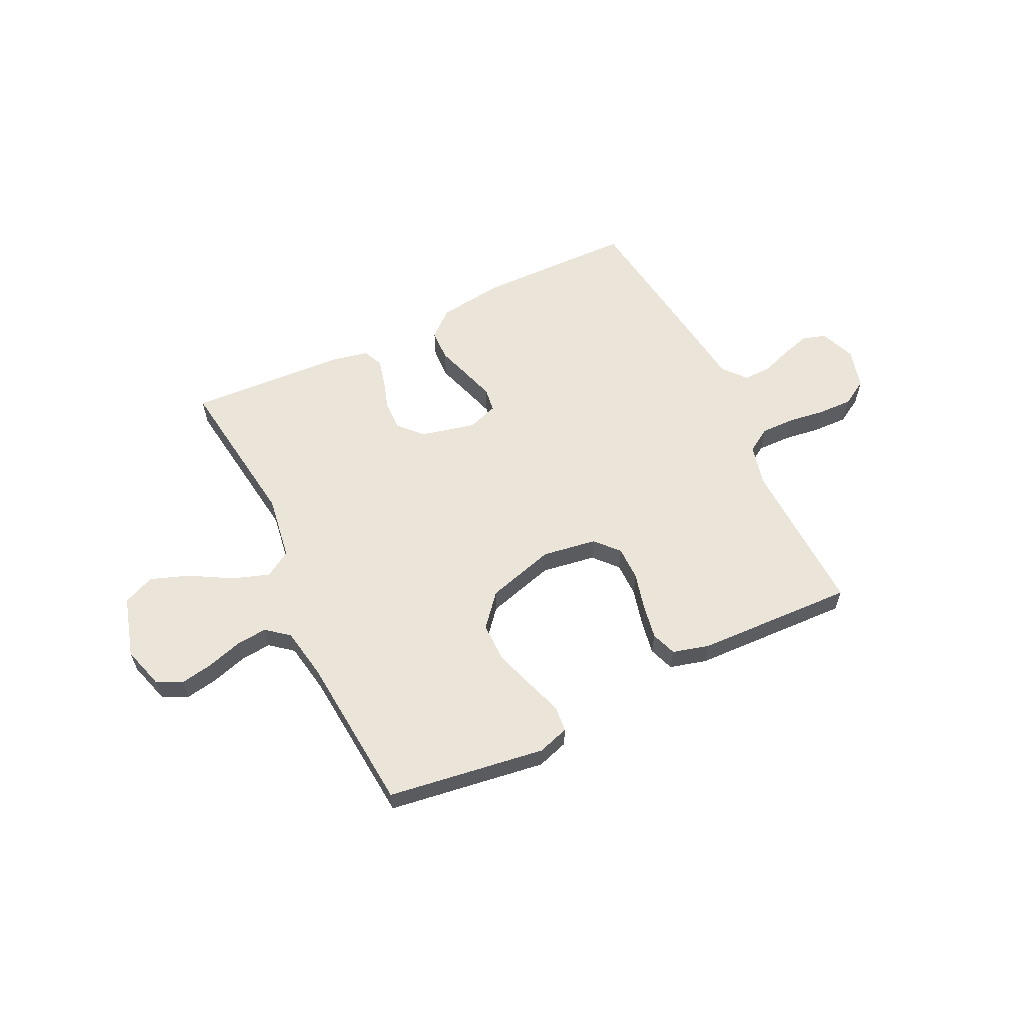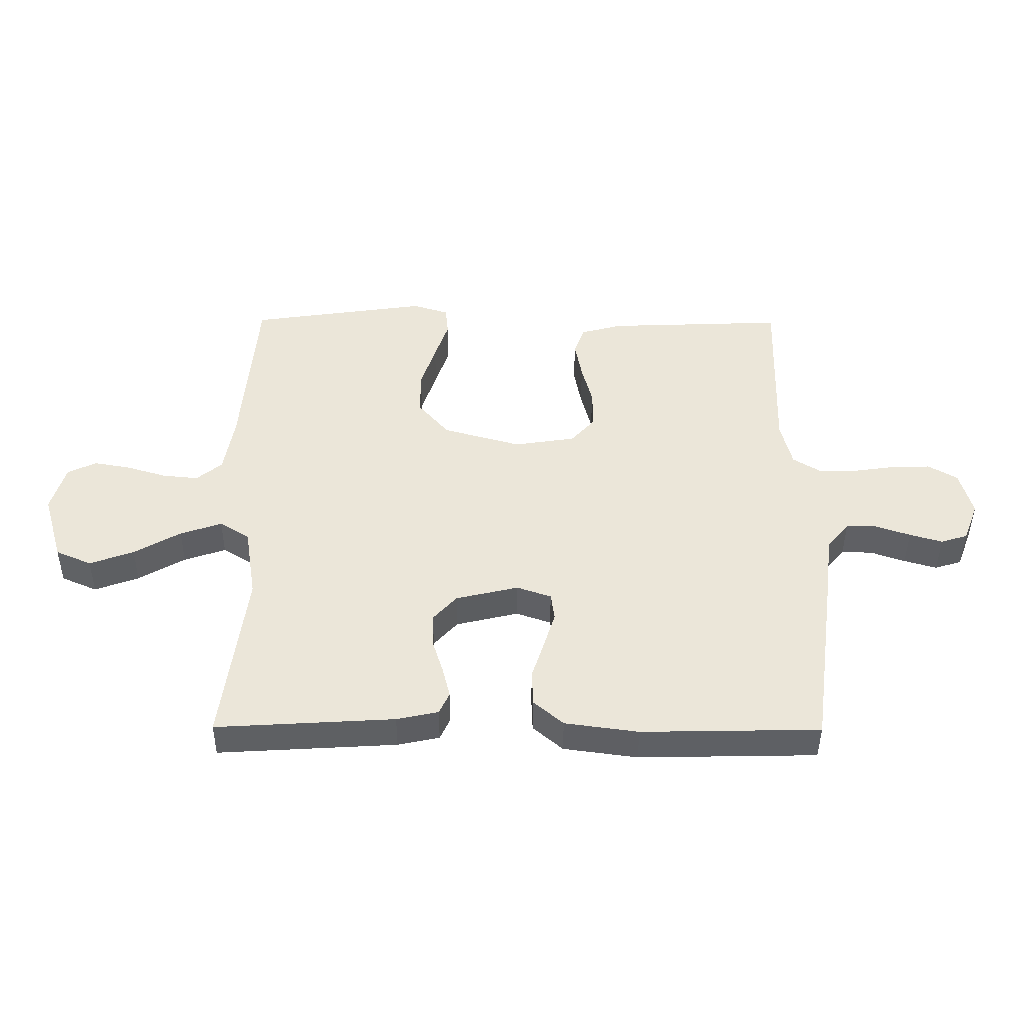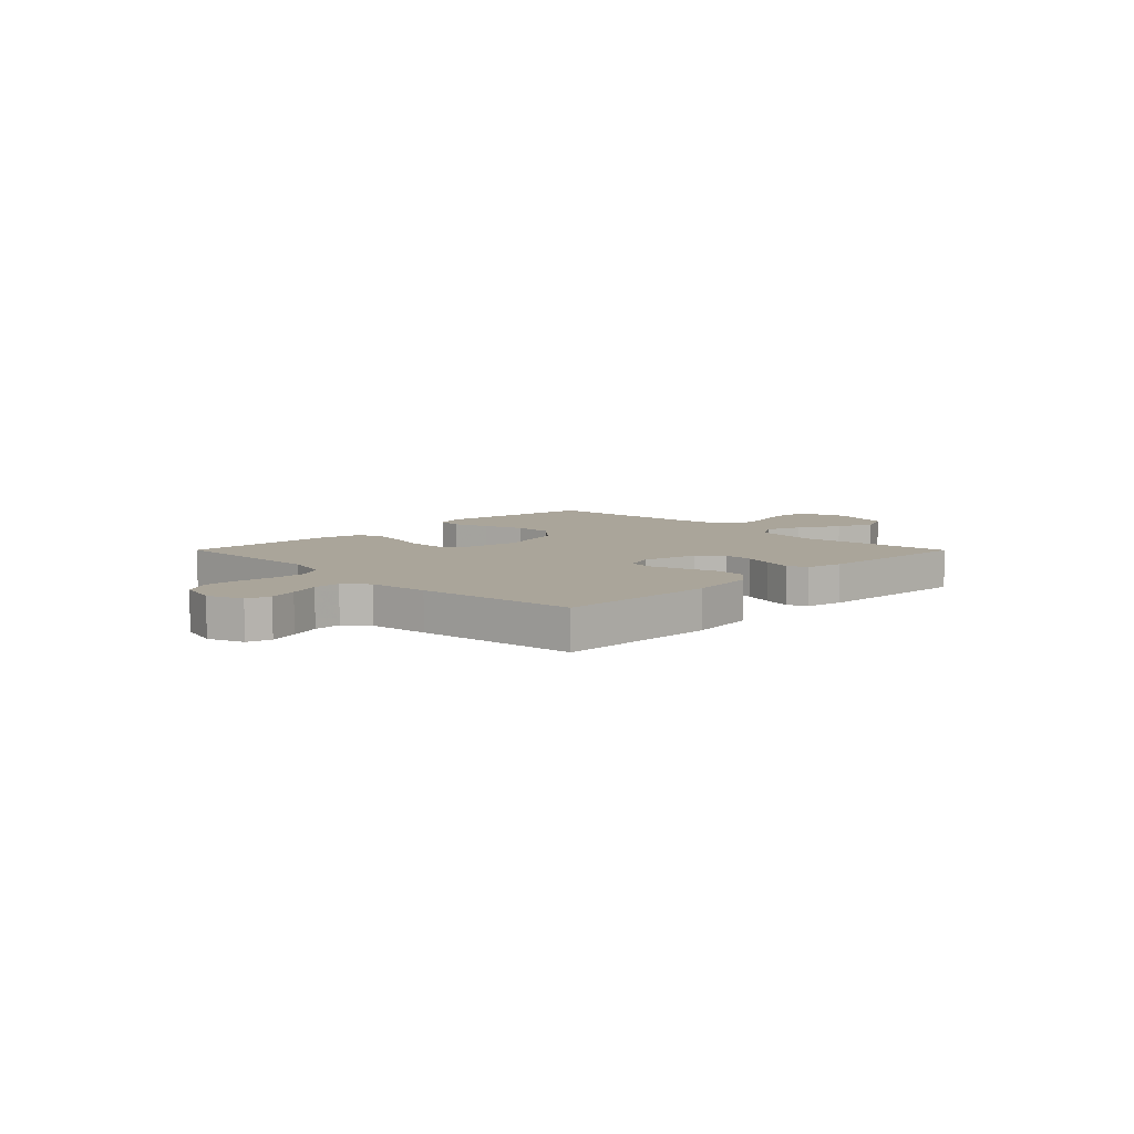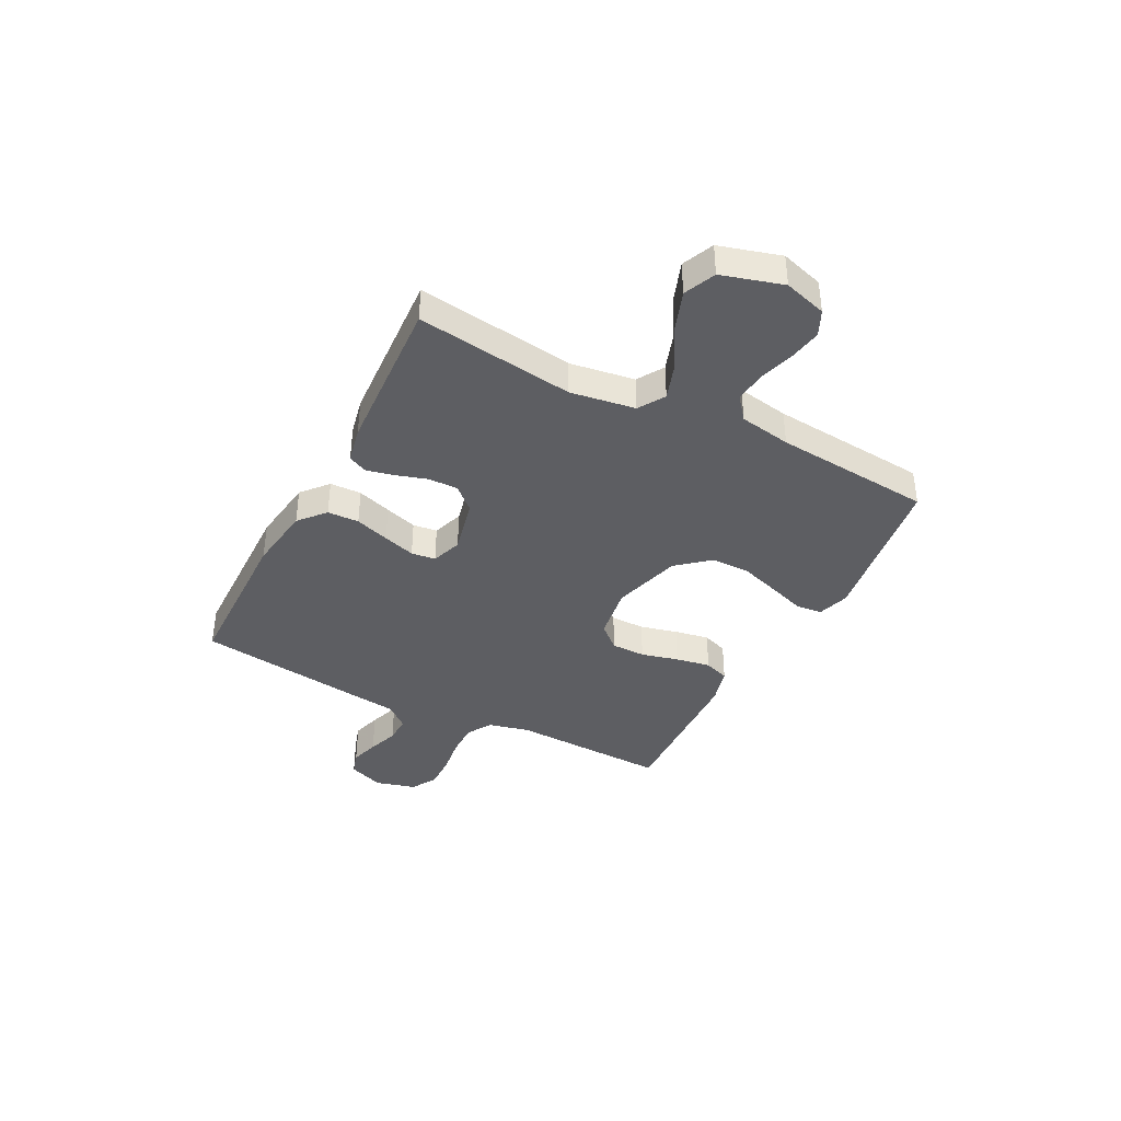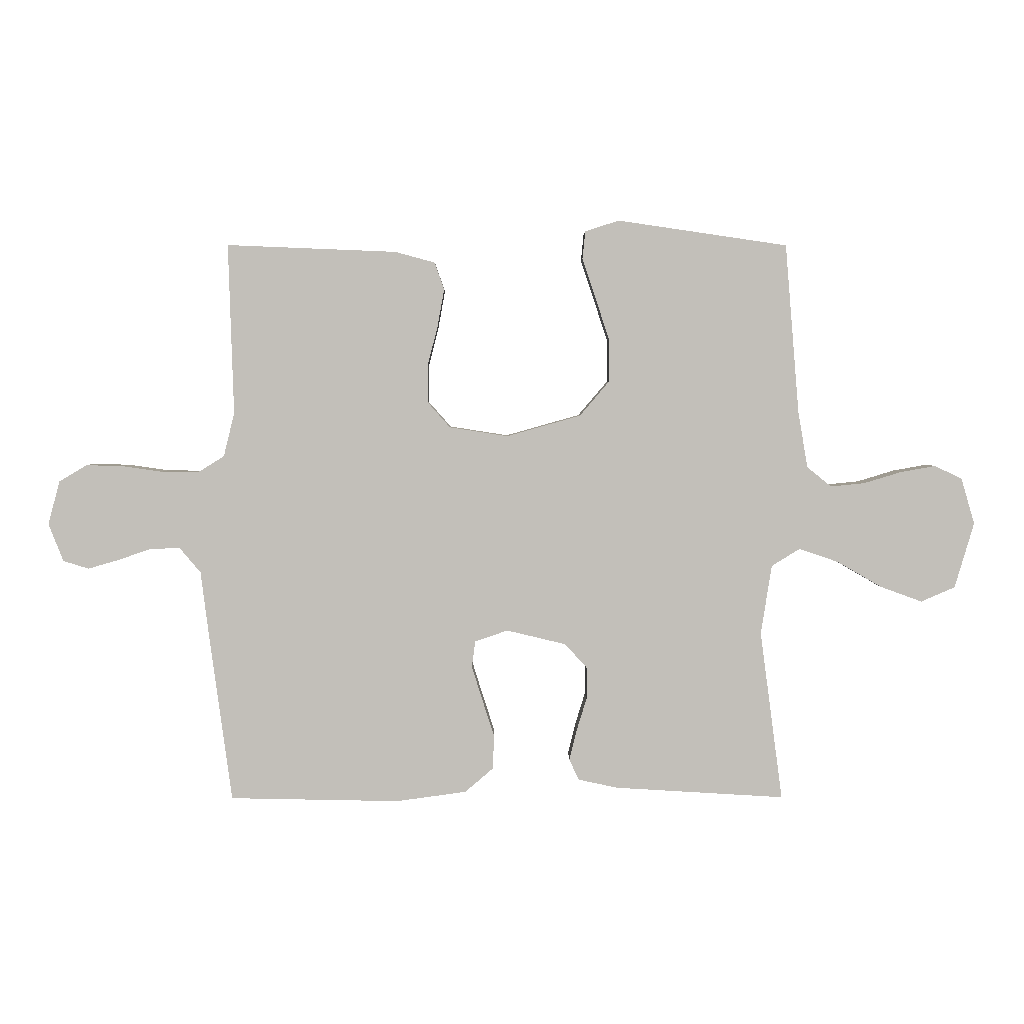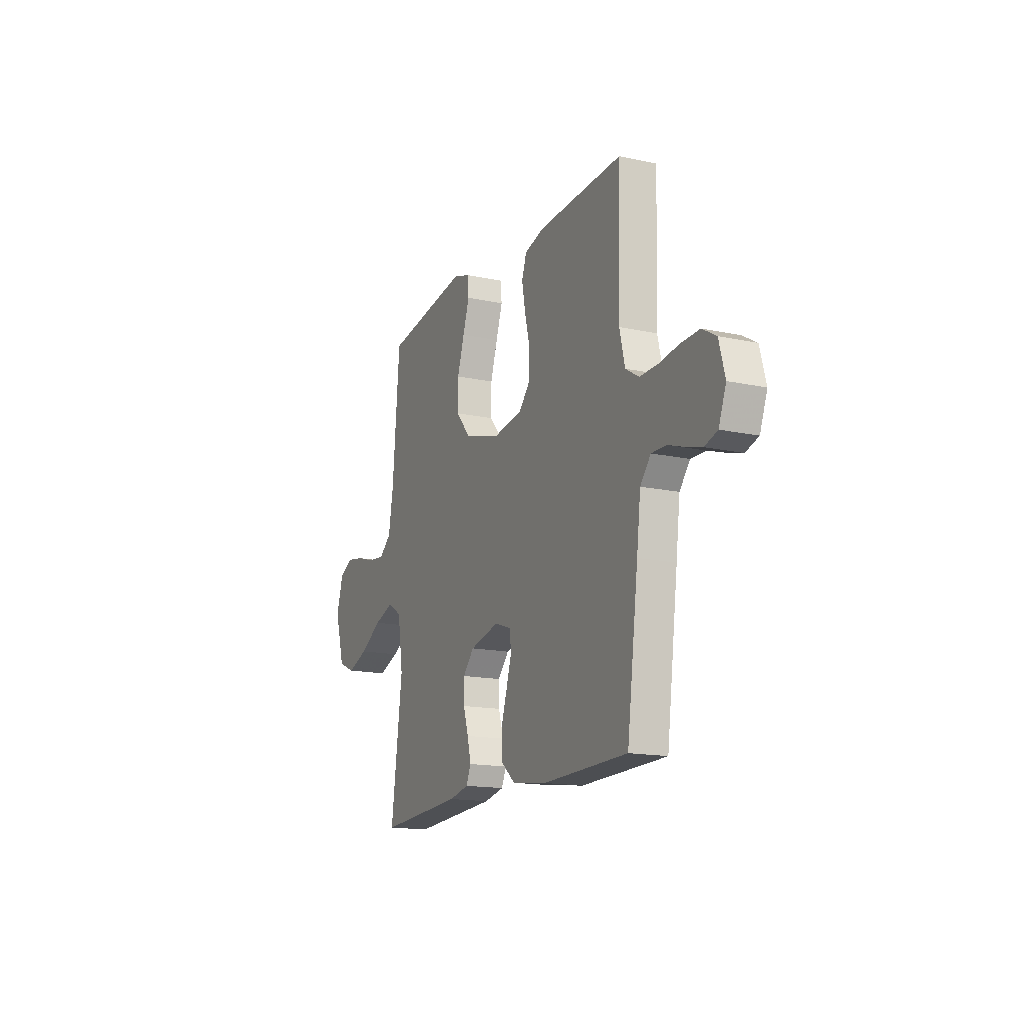
<metadata>
{"format":"obj","ext":"obj","renderer":"f3d","projection":"perspective","resolution":1024,"background":"white","views":[{"elev":59.6,"azim":-25.9,"up":"+Y"},{"elev":-43.1,"azim":-0.4,"up":"+Z"},{"elev":7.7,"azim":135.1,"up":"+Y"},{"elev":-39.1,"azim":-117.5,"up":"+Y"},{"elev":3.5,"azim":179.5,"up":"+Z"},{"elev":-15.7,"azim":65.6,"up":"+Z"}]}
</metadata>
<code>
v -0.5 0.07 -0.5
v -0.46 0.07 -0.2
v -0.479 0.07 -0.077
v -0.529 0.07 -0.046
v -0.599 0.07 -0.07
v -0.677 0.07 -0.115
v -0.751 0.07 -0.142
v -0.811 0.07 -0.116
v -0.845 0.07 0
v -0.821 0.07 0.081
v -0.773 0.07 0.104
v -0.711 0.07 0.093
v -0.645 0.07 0.073
v -0.585 0.07 0.067
v -0.542 0.07 0.102
v -0.525 0.07 0.2
v -0.5 0.07 0.5
v -0.2 0.07 0.544
v -0.14 0.07 0.525
v -0.135 0.07 0.476
v -0.158 0.07 0.408
v -0.183 0.07 0.331
v -0.183 0.07 0.256
v -0.131 0.07 0.195
v 0 0.07 0.158
v 0.103 0.07 0.174
v 0.143 0.07 0.219
v 0.143 0.07 0.284
v 0.125 0.07 0.355
v 0.113 0.07 0.421
v 0.13 0.07 0.469
v 0.2 0.07 0.488
v 0.5 0.07 0.5
v 0.491 0.07 0.2
v 0.51 0.07 0.122
v 0.557 0.07 0.093
v 0.621 0.07 0.094
v 0.691 0.07 0.104
v 0.757 0.07 0.106
v 0.806 0.07 0.077
v 0.827 0.07 0
v 0.801 0.07 -0.067
v 0.756 0.07 -0.081
v 0.701 0.07 -0.065
v 0.643 0.07 -0.045
v 0.591 0.07 -0.044
v 0.554 0.07 -0.088
v 0.54 0.07 -0.2
v 0.5 0.07 -0.5
v 0.2 0.07 -0.506
v 0.076 0.07 -0.489
v 0.026 0.07 -0.446
v 0.024 0.07 -0.386
v 0.045 0.07 -0.321
v 0.064 0.07 -0.26
v 0.058 0.07 -0.214
v 0 0.07 -0.194
v -0.105 0.07 -0.219
v -0.145 0.07 -0.263
v -0.144 0.07 -0.319
v -0.126 0.07 -0.377
v -0.113 0.07 -0.43
v -0.13 0.07 -0.467
v -0.2 0.07 -0.482
v -0.5 0 -0.5
v -0.46 0 -0.2
v -0.479 0 -0.077
v -0.529 0 -0.046
v -0.599 0 -0.07
v -0.677 0 -0.115
v -0.751 0 -0.142
v -0.811 0 -0.116
v -0.845 0 0
v -0.821 0 0.081
v -0.773 0 0.104
v -0.711 0 0.093
v -0.645 0 0.073
v -0.585 0 0.067
v -0.542 0 0.102
v -0.525 0 0.2
v -0.5 0 0.5
v -0.2 0 0.544
v -0.14 0 0.525
v -0.135 0 0.476
v -0.158 0 0.408
v -0.183 0 0.331
v -0.183 0 0.256
v -0.131 0 0.195
v 0 0 0.158
v 0.103 0 0.174
v 0.143 0 0.219
v 0.143 0 0.284
v 0.125 0 0.355
v 0.113 0 0.421
v 0.13 0 0.469
v 0.2 0 0.488
v 0.5 0 0.5
v 0.491 0 0.2
v 0.51 0 0.122
v 0.557 0 0.093
v 0.621 0 0.094
v 0.691 0 0.104
v 0.757 0 0.106
v 0.806 0 0.077
v 0.827 0 0
v 0.801 0 -0.067
v 0.756 0 -0.081
v 0.701 0 -0.065
v 0.643 0 -0.045
v 0.591 0 -0.044
v 0.554 0 -0.088
v 0.54 0 -0.2
v 0.5 0 -0.5
v 0.2 0 -0.506
v 0.076 0 -0.489
v 0.026 0 -0.446
v 0.024 0 -0.386
v 0.045 0 -0.321
v 0.064 0 -0.26
v 0.058 0 -0.214
v 0 0 -0.194
v -0.105 0 -0.219
v -0.145 0 -0.263
v -0.144 0 -0.319
v -0.126 0 -0.377
v -0.113 0 -0.43
v -0.13 0 -0.467
v -0.2 0 -0.482
f 63 64 1 2
f 60 61 62 63
f 60 63 2 3
f 59 60 3
f 58 59 3 4
f 57 58 4
f 51 52 53 54
f 51 54 55
f 50 51 55
f 47 48 49 50
f 46 47 50 55
f 42 43 44 45
f 40 41 42 45
f 40 45 46
f 37 38 39 40
f 36 37 40 46
f 35 36 46 55
f 31 32 33 34
f 28 29 30 31
f 28 31 34 35
f 18 19 20 21
f 16 17 18 21
f 15 16 21 22
f 14 15 22 23
f 10 11 12 13
f 10 13 14
f 9 10 14
f 8 9 14
f 5 6 7 8
f 4 5 8 14
f 57 4 14 23
f 35 55 56
f 27 28 35
f 26 27 35 56
f 25 26 56 57
f 57 23 24
f 24 25 57
f 66 65 128 127
f 127 126 125 124
f 67 66 127 124
f 67 124 123
f 68 67 123 122
f 68 122 121
f 118 117 116 115
f 119 118 115
f 119 115 114
f 114 113 112 111
f 119 114 111 110
f 109 108 107 106
f 109 106 105 104
f 110 109 104
f 104 103 102 101
f 110 104 101 100
f 119 110 100 99
f 98 97 96 95
f 95 94 93 92
f 99 98 95 92
f 85 84 83 82
f 85 82 81 80
f 86 85 80 79
f 87 86 79 78
f 77 76 75 74
f 78 77 74
f 78 74 73
f 78 73 72
f 72 71 70 69
f 78 72 69 68
f 87 78 68 121
f 120 119 99
f 99 92 91
f 120 99 91 90
f 121 120 90 89
f 88 87 121
f 121 89 88
f 1 65 66 2
f 2 66 67 3
f 3 67 68 4
f 4 68 69 5
f 5 69 70 6
f 6 70 71 7
f 7 71 72 8
f 8 72 73 9
f 9 73 74 10
f 10 74 75 11
f 11 75 76 12
f 12 76 77 13
f 13 77 78 14
f 14 78 79 15
f 15 79 80 16
f 16 80 81 17
f 17 81 82 18
f 18 82 83 19
f 19 83 84 20
f 20 84 85 21
f 21 85 86 22
f 22 86 87 23
f 23 87 88 24
f 24 88 89 25
f 25 89 90 26
f 26 90 91 27
f 27 91 92 28
f 28 92 93 29
f 29 93 94 30
f 30 94 95 31
f 31 95 96 32
f 32 96 97 33
f 33 97 98 34
f 34 98 99 35
f 35 99 100 36
f 36 100 101 37
f 37 101 102 38
f 38 102 103 39
f 39 103 104 40
f 40 104 105 41
f 41 105 106 42
f 42 106 107 43
f 43 107 108 44
f 44 108 109 45
f 45 109 110 46
f 46 110 111 47
f 47 111 112 48
f 48 112 113 49
f 49 113 114 50
f 50 114 115 51
f 51 115 116 52
f 52 116 117 53
f 53 117 118 54
f 54 118 119 55
f 55 119 120 56
f 56 120 121 57
f 57 121 122 58
f 58 122 123 59
f 59 123 124 60
f 60 124 125 61
f 61 125 126 62
f 62 126 127 63
f 63 127 128 64
f 64 128 65 1

</code>
